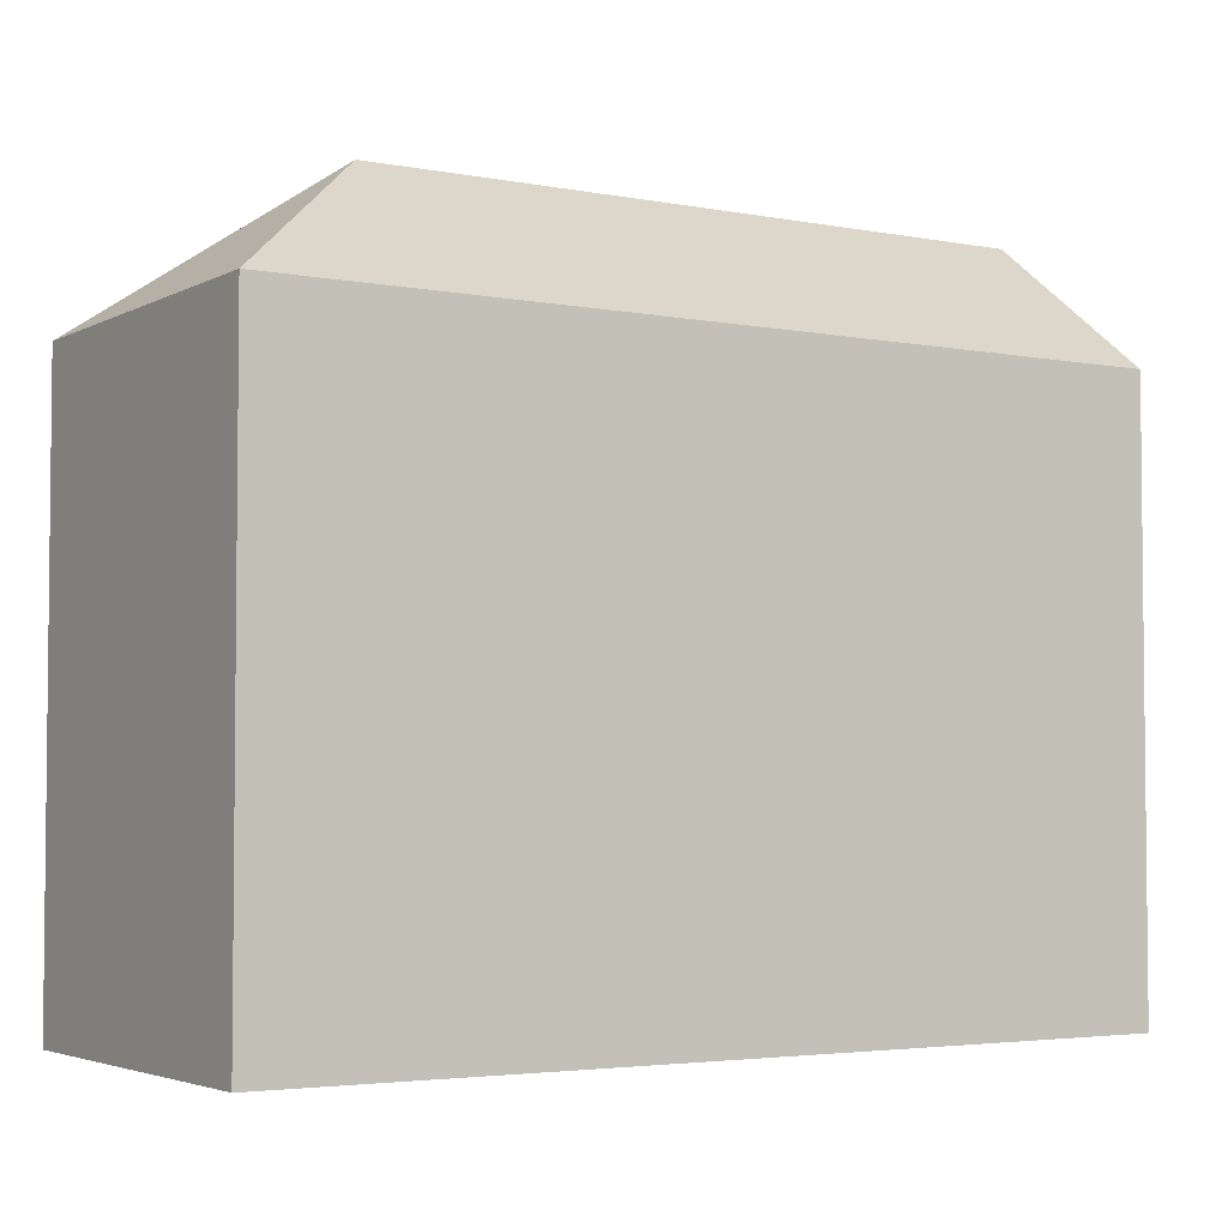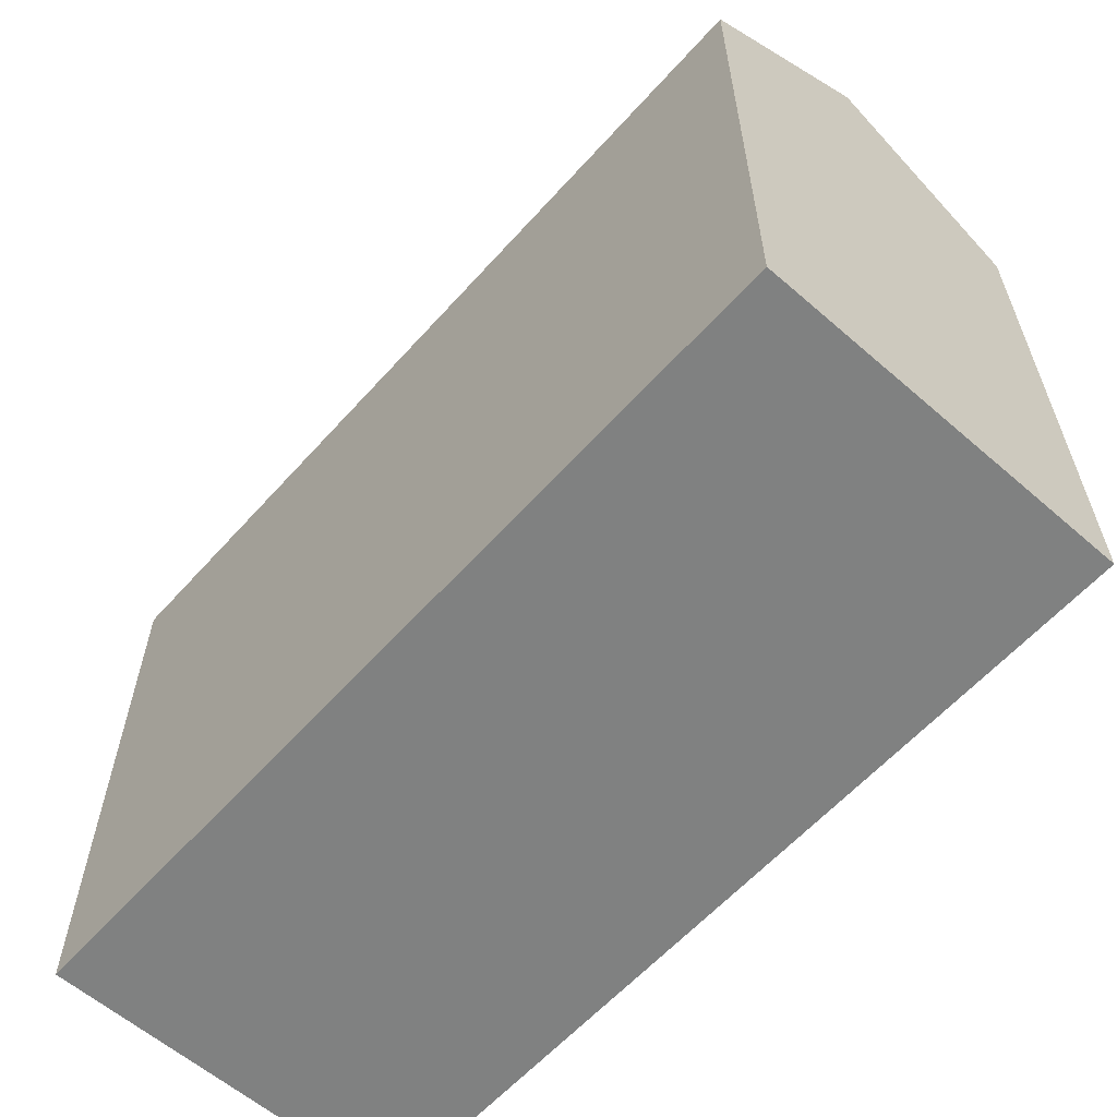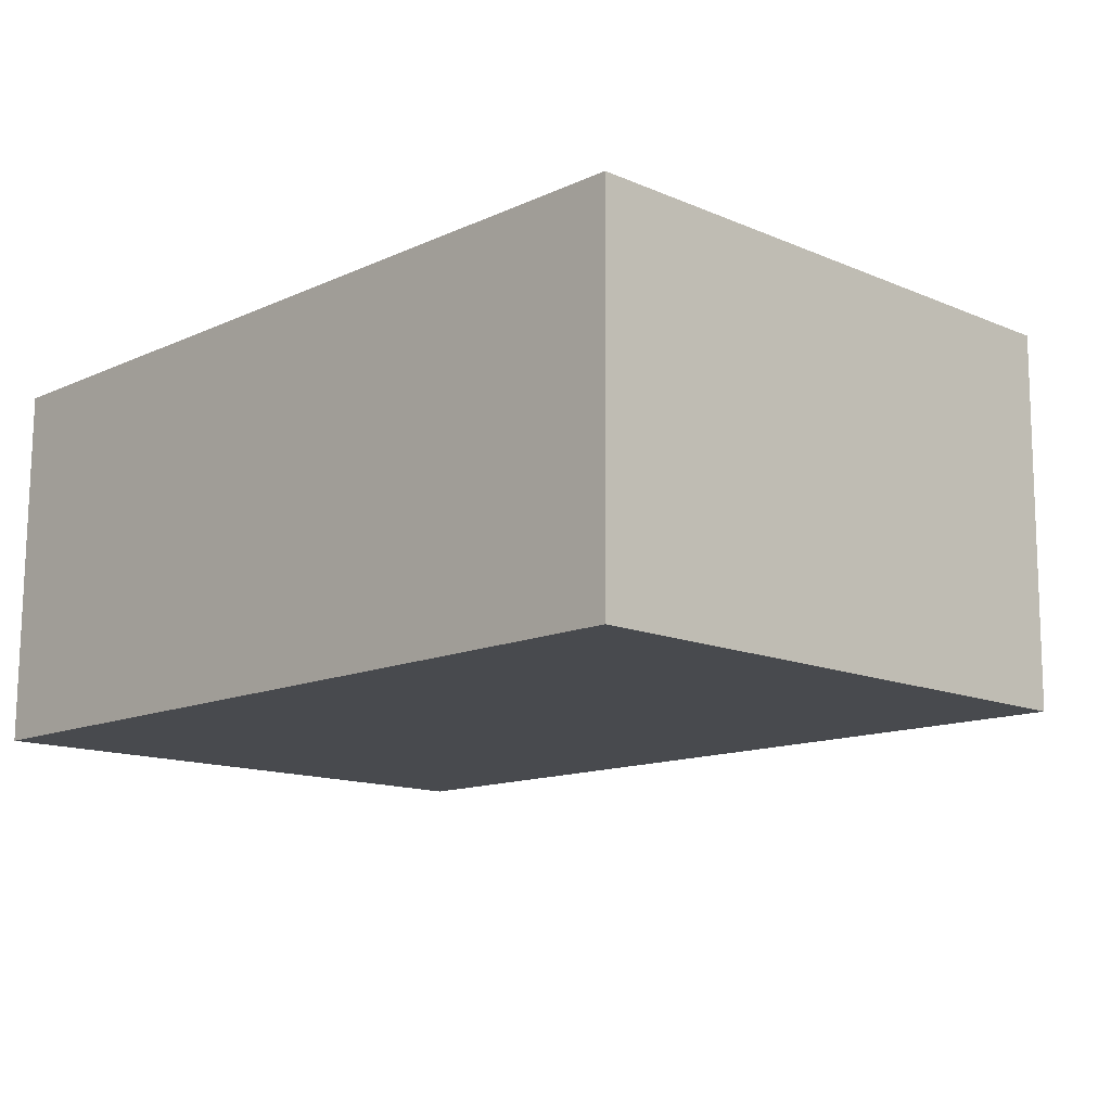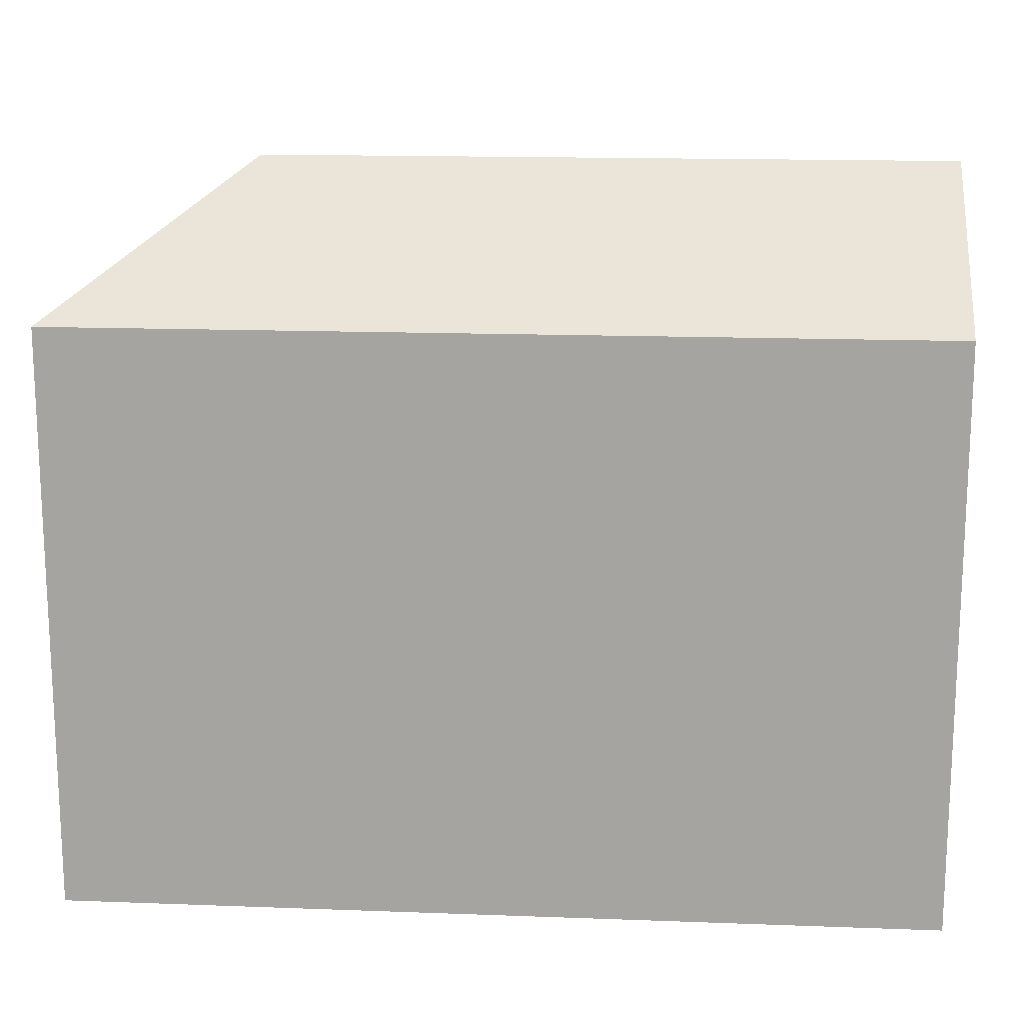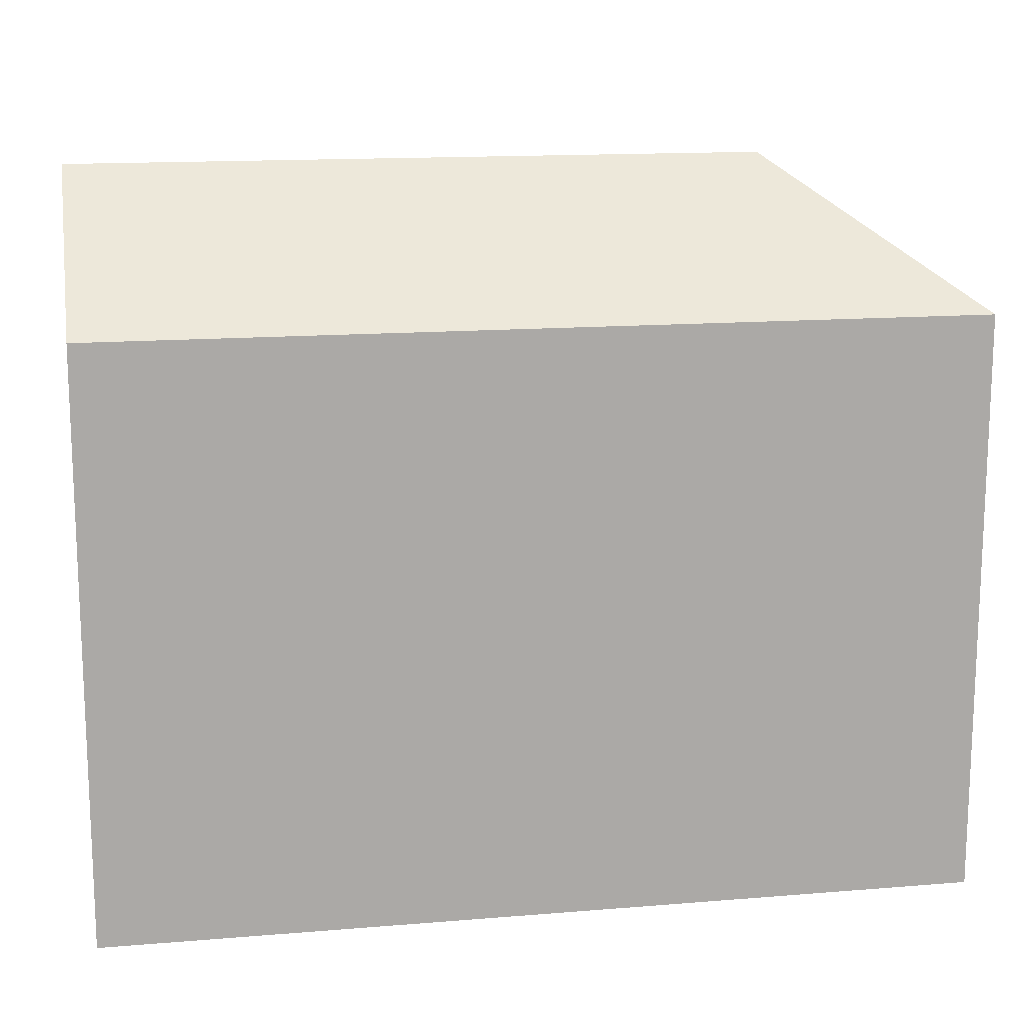
<metadata>
{"format":"obj","ext":"obj","renderer":"f3d","projection":"perspective","resolution":1024,"background":"white","views":[{"elev":-3.7,"azim":148.1,"up":"+Y"},{"elev":-60.3,"azim":-131.2,"up":"+Y"},{"elev":-13.5,"azim":46.3,"up":"+Z"},{"elev":15.8,"azim":-175.1,"up":"+Y"},{"elev":14.6,"azim":-9.7,"up":"+Y"}]}
</metadata>
<code>
v  0.0382 20.29 5.216
v  24.47 16.39 10.24
v  19.22 20.29 5.063
v  0.07589 16.39 10.43
v  0.0003494 16.39 -0.0005191
v  24.4 16.39 -0.1945
v  0.03777 -3.194e-16 5.217
v  0.07554 -6.388e-16 10.43
v  0 0 0
v  24.4 1.188e-17 -0.194
v  24.47 -6.27e-16 10.24
g defaultobject
f 1 2 3
f 2 1 4
f 5 3 6
f 3 5 1
f 2 6 3
f 4 7 8
f 7 4 9
f 9 4 5
f 5 4 1
f 10 2 11
f 2 10 6
f 11 4 8
f 4 11 2
f 5 10 9
f 10 5 6
f 8 10 11
f 10 8 9
f 9 8 7

</code>
